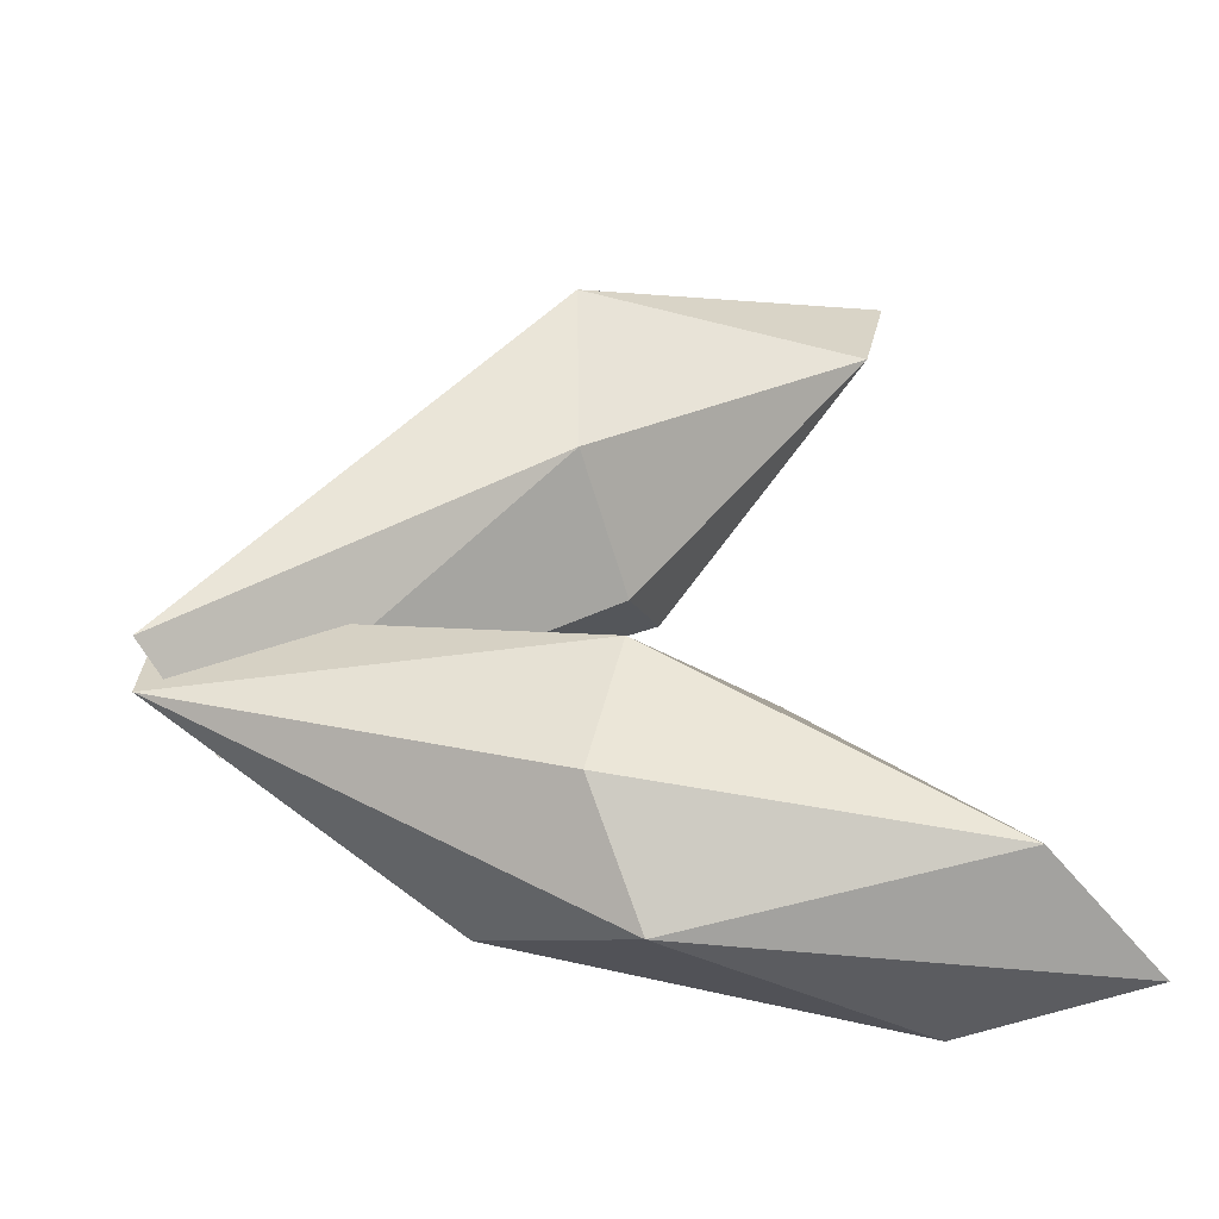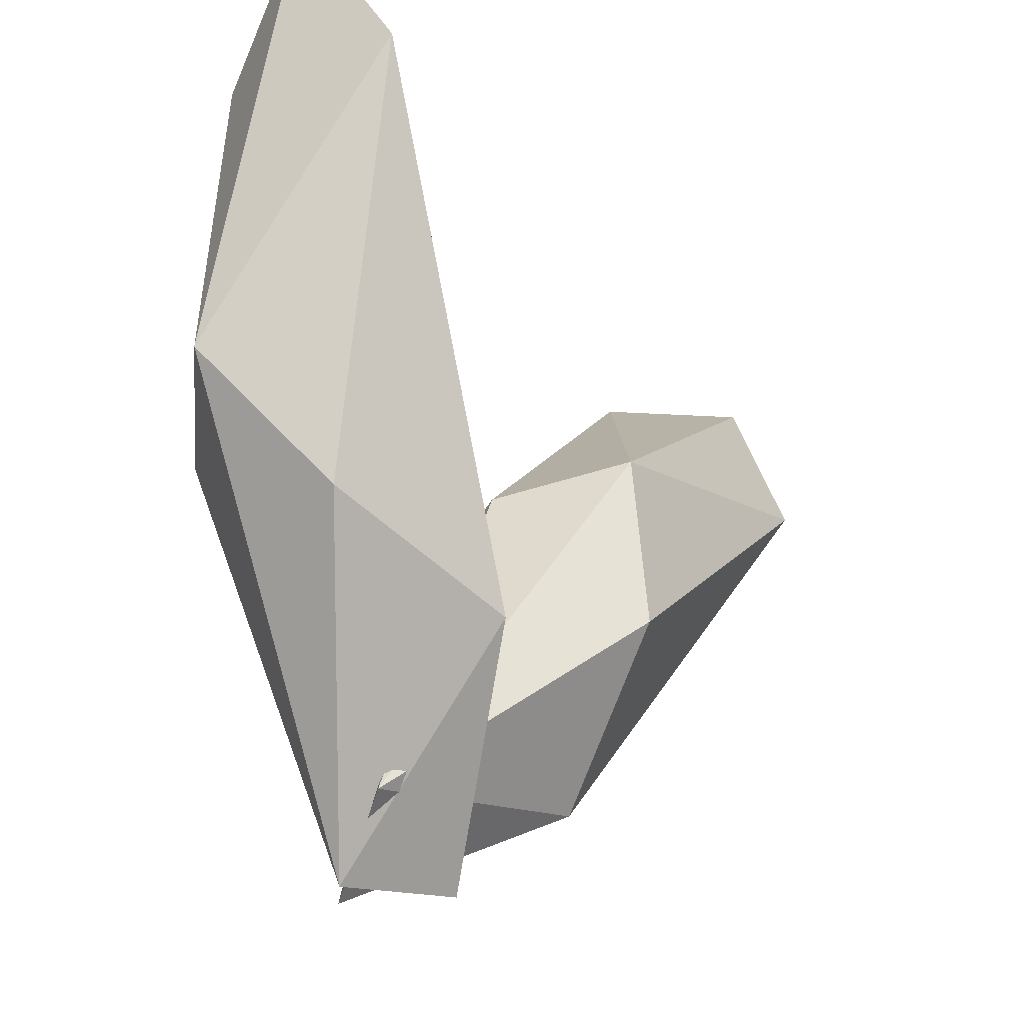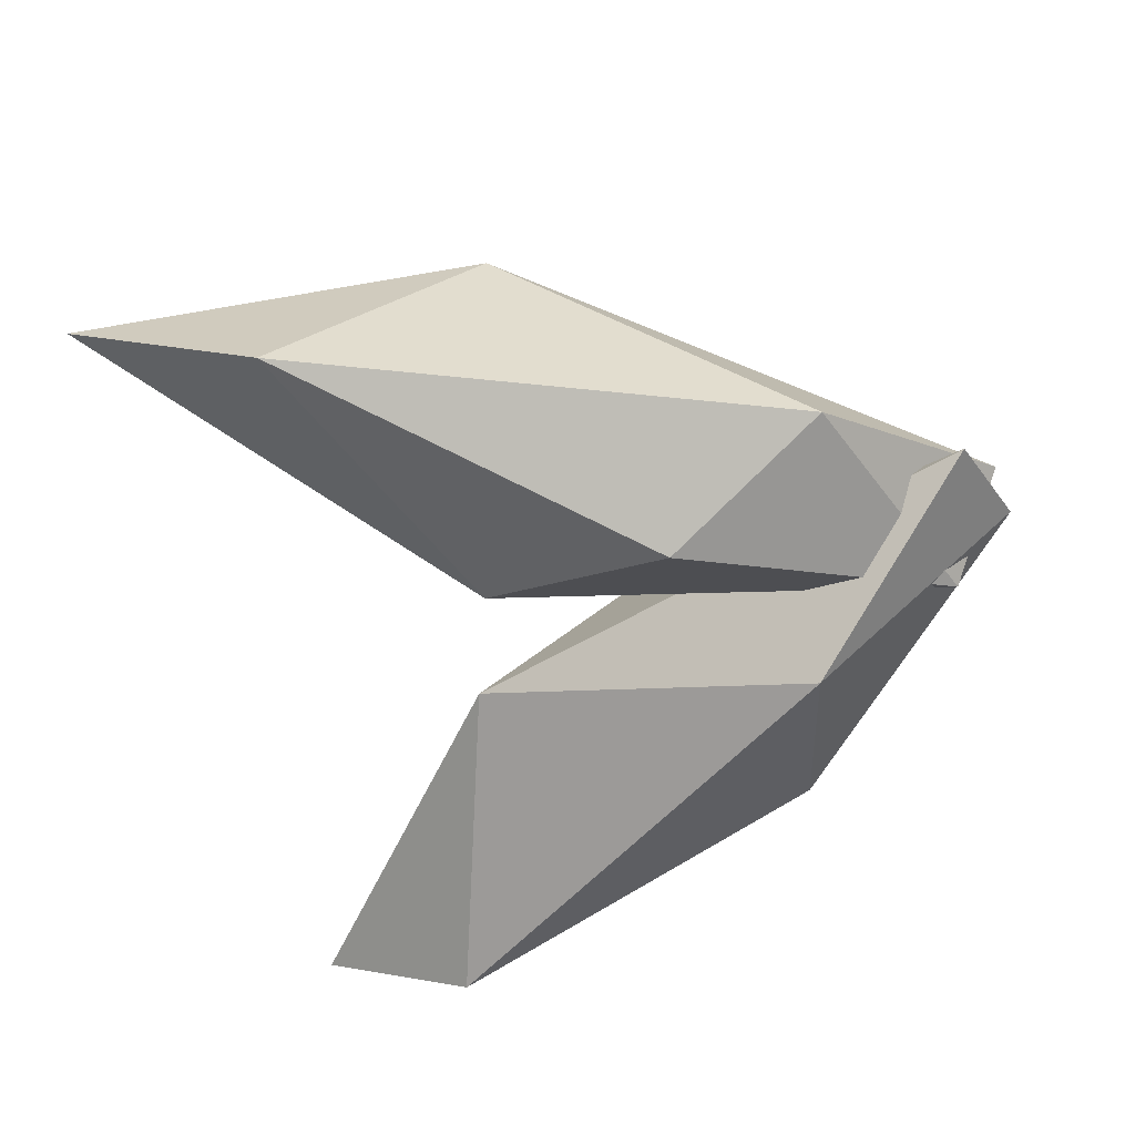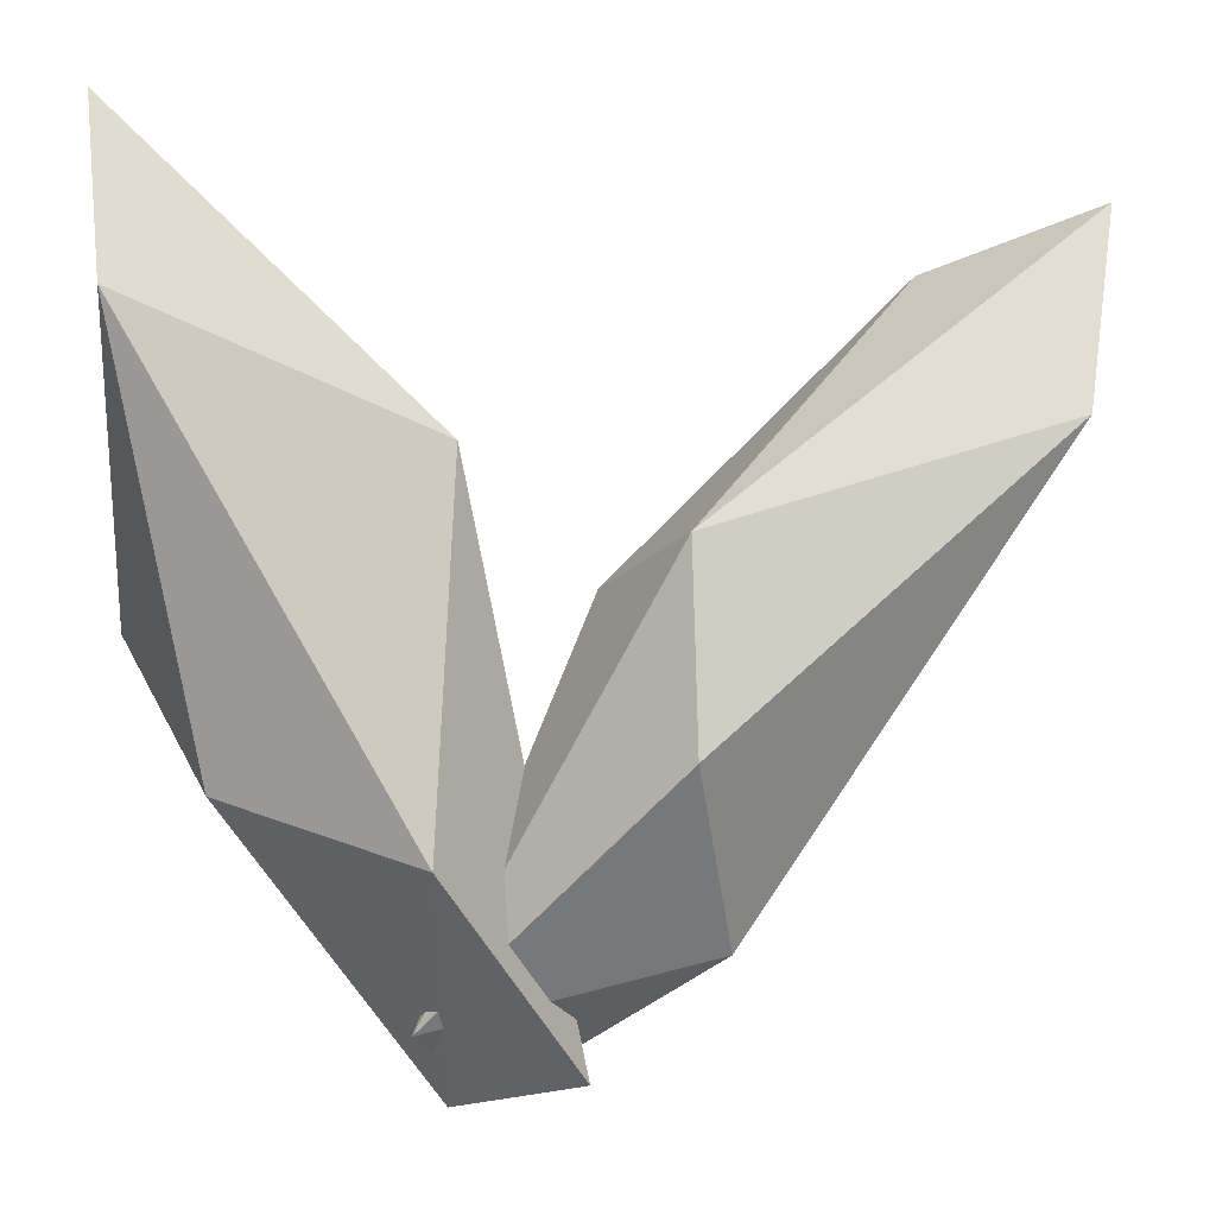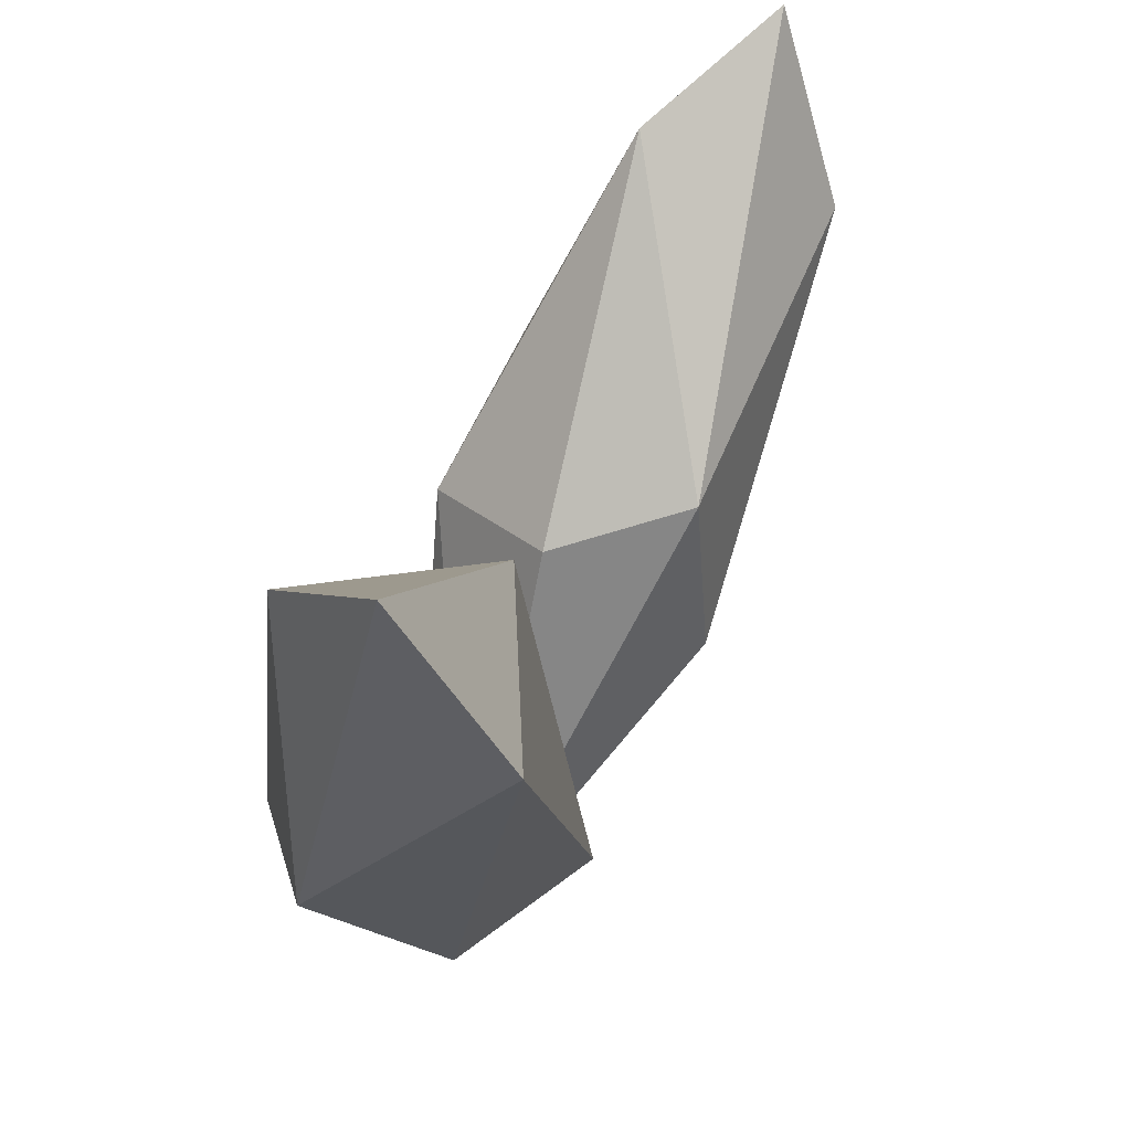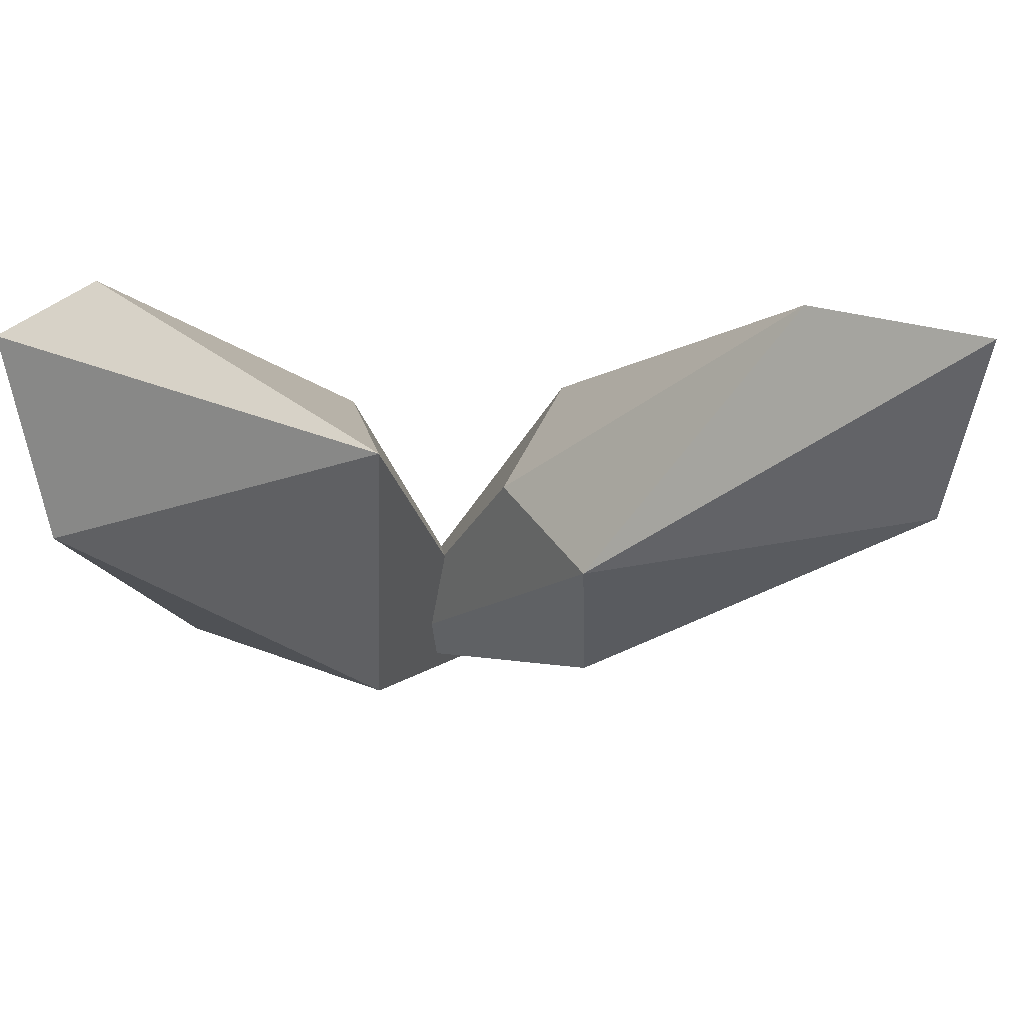
<metadata>
{"format":"obj","ext":"obj","renderer":"f3d","projection":"perspective","resolution":1024,"background":"white","views":[{"elev":41.3,"azim":83.2,"up":"+Z"},{"elev":-32.0,"azim":130.5,"up":"+Y"},{"elev":-44.8,"azim":-70.9,"up":"+Z"},{"elev":-2.5,"azim":-175.5,"up":"+Y"},{"elev":48.2,"azim":120.0,"up":"+Y"},{"elev":61.5,"azim":-176.0,"up":"+Y"}]}
</metadata>
<code>
o Icosphere.001
v -0.252 0.7574 -0.06745
v -1.01 0.7026 0.4366
v -0.5012 0.8758 -0.3957
v -1.045 1.557 0.09776
v -1.525 1.707 -0.07188
v 0.2111 -0.355 -0.08572
v 0.04598 -0.5408 0.2066
v -0.4 0.64 0.3561
v -0.5847 -0.1491 -0.07399
v -0.5196 0.3263 -0.4315
v -1.452 1.157 -0.3042
f 2 4 5
f 11 2 5
f 3 11 5
f 4 3 5
f 1 3 4
f 3 10 11
f 8 4 2
f 10 9 11
f 9 2 11
f 8 1 4
f 6 3 1
f 6 10 3
f 6 9 10
f 6 7 9
f 7 2 9
f 8 6 1
f 8 7 6
f 7 8 2
o Icosphere.009_Icosphere.015
v 0.6598 0.5325 0.2111
v 0.08609 1.119 -0.1862
v 0.9501 0.6458 -0.08337
v 0.8256 1.637 -0.009426
v 0.9637 1.966 -0.4019
v 0.1453 -0.5522 0.1056
v -0.2244 -0.4843 0.02806
v 0.2232 0.6872 0.2343
v 0.1107 0.06788 -0.4332
v 0.6751 0.2451 -0.3431
v 0.8647 1.44 -0.6779
f 13 15 16
f 22 13 16
f 14 22 16
f 15 14 16
f 12 14 15
f 14 21 22
f 19 15 13
f 21 20 22
f 20 13 22
f 19 12 15
f 17 14 12
f 17 21 14
f 17 20 21
f 17 18 20
f 18 13 20
f 19 17 12
f 19 18 17
f 18 19 13

</code>
